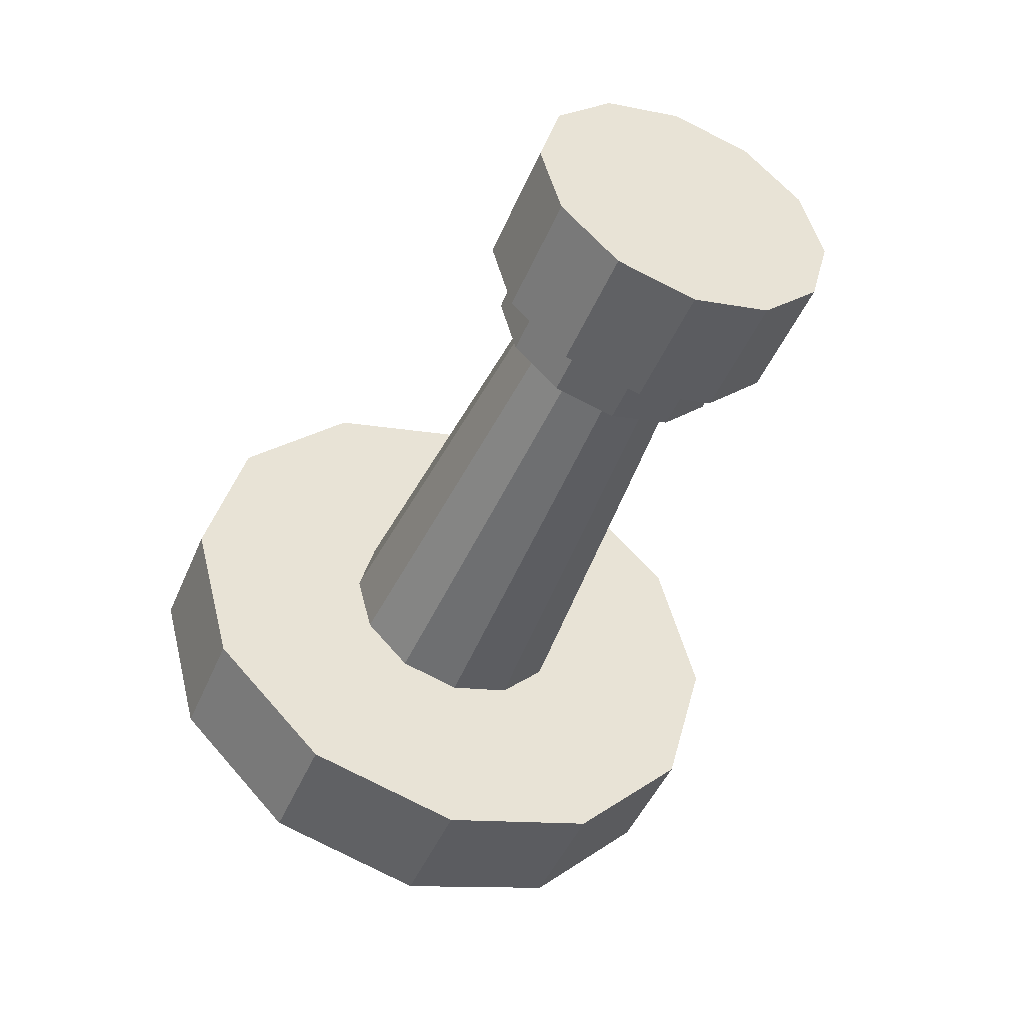
<metadata>
{"format":"obj","ext":"obj","renderer":"f3d","projection":"perspective","resolution":1024,"background":"white","views":[{"elev":-46.7,"azim":-112.2,"up":"+Z"}]}
</metadata>
<code>
v 0.04011 0.01076 0.01863
v 0.03144 -0 0.02151
v 0.04011 -0 0.02151
v 0.03144 0.01076 0.01863
v 0.03144 -0.01076 0.01863
v 0.04607 -0 0.01474
v 0.04011 0.01863 0.01076
v 0.04011 -0.01076 0.01863
v 0.04607 0.007372 0.01277
v 0.03144 0.01863 0.01076
v 0.04011 -0.01863 0.01076
v 0.04972 -0 0.007493
v 0.04607 -0.007372 0.01277
v 0.03144 0.02151 1e-06
v 0.04607 0.01277 0.007373
v 0.03144 -0.01863 0.01076
v 0.04972 0.003748 0.006489
v 0.04011 0.02151 1e-06
v 0.03144 0.004184 0.007247
v 0.03144 -0 0.008366
v 0.04011 -0.02151 1e-06
v 0.04607 -0.01277 0.007373
v 0.05095 -0 1e-06
v 0.04972 -0.003748 0.006489
v 0.03144 0.01863 -0.01076
v 0.03144 0.007246 0.004185
v 0.04972 0.006491 0.003746
v 0.04607 0.01474 1e-06
v 0.03144 -0.004184 0.007247
v 0.03144 -0.02151 1e-06
v 0.04011 0.01863 -0.01076
v 0.03144 0.008368 1e-06
v 0.001094 -0 0.005978
v 0.001094 0.005177 0.002988
v 0.04607 0.01277 -0.007373
v 0.001094 -0.00299 0.005175
v 0.04011 -0.01863 -0.01076
v 0.04607 -0.01474 1e-06
v 0.04972 -0.006491 0.003746
v 0.04972 0.007495 1e-06
v 0.03144 0.01076 -0.01863
v 0.03144 0.007246 -0.004182
v 0.001094 0.00299 0.005175
v 0.001094 0.005977 1e-06
v 0.04972 0.006491 -0.003746
v 0.03144 -0.007246 0.004185
v 0.03144 -0.01863 -0.01076
v 0.04972 -0.007495 1e-06
v 0.04607 0.007372 -0.01277
v 0.04011 0.01076 -0.01863
v 0.03144 0.004184 -0.007245
v 0.001094 0.005177 -0.002988
v 0.001094 0.007246 0.004185
v 0.001094 -0.007246 0.004185
v 0.001094 0.008368 1e-06
v 0.04972 0.003748 -0.00649
v 0.03144 -0.008368 1e-06
v 0.001094 -0.005177 0.002988
v 0.03144 -0.007246 -0.004182
v 0.03144 -0.01076 -0.01863
v 0.04607 -0.01277 -0.007373
v 0.04972 -0.006491 -0.003746
v 0.04011 -0 -0.02152
v 0.03144 -0 -0.008366
v 0.001094 0.00299 -0.005175
v 0.001094 0.004184 0.007247
v 0.03144 -0.004184 -0.007245
v 0.04011 -0.01076 -0.01863
v 0.04607 -0.007372 -0.01277
v 0.04972 -0 -0.007494
v 0.04972 -0.003748 -0.00649
v 0.04607 -0 -0.01474
v 0.03144 -0 -0.02152
v 0.001094 0.007246 -0.004182
v -0.003241 0.004184 0.007247
v 0.001094 -0.004184 0.007247
v 0.001094 -0.008368 1e-06
v -0.003241 0.008368 1e-06
v 0.001094 -0.005977 1e-06
v 0.001094 -0.005177 -0.002988
v 0.001094 -0.00299 -0.005175
v 0.001094 -0 -0.005975
v 0.001094 0.004184 -0.007245
v -0.003241 0.007246 0.004185
v -0.003241 -0 0.008366
v 0.001094 -0 0.008366
v -0.003241 -0.004184 0.007247
v -0.003241 -0.007246 0.004185
v -0.003241 0.007246 -0.004182
v -0.003241 0.004184 -0.007245
v -0.003241 0.009316 0.005379
v -0.003241 0.005378 0.009317
v -0.003241 -0.008368 1e-06
v 0.001094 -0.007246 -0.004182
v -0.003241 0.01076 1e-06
v -0.003241 0.009316 -0.005379
v 0.001094 -0.004184 -0.007245
v 0.001094 -0 -0.008366
v -0.003241 -0.005378 0.009317
v -0.003241 -0.009316 0.005379
v -0.003241 -0.01076 1e-06
v -0.003241 -0 -0.008366
v -0.01191 0.005378 0.009317
v -0.01191 0.01076 1e-06
v -0.003241 -0 0.01076
v -0.003241 -0.009316 -0.005379
v -0.003241 -0.007246 -0.004182
v -0.003241 0.005378 -0.009317
v -0.01191 0.009316 -0.005379
v -0.003241 -0.004184 -0.007245
v -0.01191 0.009316 0.005379
v -0.01191 -0 0.01076
v -0.01191 -0.005378 0.009317
v -0.01191 -0.009316 0.005379
v -0.01191 -0.01076 1e-06
v -0.01191 0.005378 -0.009317
v -0.003241 -0.005378 -0.009317
v -0.01191 -0.009316 -0.005379
v -0.003241 -0 -0.01076
v -0.01191 -0.005378 -0.009317
v -0.01191 -0 -0.01076
v 0.04011 0.01076 0.01863
v 0.04011 0.01076 0.01863
v 0.04011 0.01076 0.01863
v 0.03144 -0 0.02151
v 0.03144 -0 0.02151
v 0.03144 -0 0.02151
v 0.04011 -0 0.02151
v 0.04011 -0 0.02151
v 0.04011 -0 0.02151
v 0.03144 0.01076 0.01863
v 0.03144 0.01076 0.01863
v 0.03144 0.01076 0.01863
v 0.03144 -0.01076 0.01863
v 0.03144 -0.01076 0.01863
v 0.03144 -0.01076 0.01863
v 0.04011 0.01863 0.01076
v 0.04011 0.01863 0.01076
v 0.04011 0.01863 0.01076
v 0.04011 0.01863 0.01076
v 0.04011 0.01863 0.01076
v 0.04011 -0.01076 0.01863
v 0.04011 -0.01076 0.01863
v 0.04011 -0.01076 0.01863
v 0.03144 0.01863 0.01076
v 0.03144 0.01863 0.01076
v 0.03144 0.01863 0.01076
v 0.03144 0.01863 0.01076
v 0.03144 0.01863 0.01076
v 0.04011 -0.01863 0.01076
v 0.04011 -0.01863 0.01076
v 0.04011 -0.01863 0.01076
v 0.04011 -0.01863 0.01076
v 0.04011 -0.01863 0.01076
v 0.03144 -0.01863 0.01076
v 0.03144 -0.01863 0.01076
v 0.03144 -0.01863 0.01076
v 0.03144 -0.01863 0.01076
v 0.03144 -0.01863 0.01076
v 0.03144 0.004184 0.007247
v 0.03144 0.004184 0.007247
v 0.03144 0.004184 0.007247
v 0.03144 -0 0.008366
v 0.03144 -0 0.008366
v 0.03144 -0 0.008366
v 0.03144 0.01863 -0.01076
v 0.03144 0.01863 -0.01076
v 0.03144 0.01863 -0.01076
v 0.03144 0.01863 -0.01076
v 0.03144 0.01863 -0.01076
v 0.03144 0.007246 0.004185
v 0.03144 0.007246 0.004185
v 0.03144 0.007246 0.004185
v 0.03144 0.007246 0.004185
v 0.03144 0.007246 0.004185
v 0.03144 -0.004184 0.007247
v 0.03144 -0.004184 0.007247
v 0.03144 -0.004184 0.007247
v 0.04011 0.01863 -0.01076
v 0.04011 0.01863 -0.01076
v 0.04011 0.01863 -0.01076
v 0.04011 0.01863 -0.01076
v 0.04011 0.01863 -0.01076
v 0.001094 -0 0.005978
v 0.001094 -0 0.005978
v 0.001094 -0 0.005978
v 0.001094 0.005177 0.002988
v 0.001094 0.005177 0.002988
v 0.001094 0.005177 0.002988
v 0.001094 0.005177 0.002988
v 0.001094 0.005177 0.002988
v 0.001094 -0.00299 0.005175
v 0.001094 -0.00299 0.005175
v 0.001094 -0.00299 0.005175
v 0.04011 -0.01863 -0.01076
v 0.04011 -0.01863 -0.01076
v 0.04011 -0.01863 -0.01076
v 0.04011 -0.01863 -0.01076
v 0.04011 -0.01863 -0.01076
v 0.03144 0.01076 -0.01863
v 0.03144 0.01076 -0.01863
v 0.03144 0.01076 -0.01863
v 0.03144 0.007246 -0.004182
v 0.03144 0.007246 -0.004182
v 0.03144 0.007246 -0.004182
v 0.03144 0.007246 -0.004182
v 0.03144 0.007246 -0.004182
v 0.001094 0.00299 0.005175
v 0.001094 0.00299 0.005175
v 0.001094 0.00299 0.005175
v 0.03144 -0.007246 0.004185
v 0.03144 -0.007246 0.004185
v 0.03144 -0.007246 0.004185
v 0.03144 -0.007246 0.004185
v 0.03144 -0.007246 0.004185
v 0.03144 -0.01863 -0.01076
v 0.03144 -0.01863 -0.01076
v 0.03144 -0.01863 -0.01076
v 0.03144 -0.01863 -0.01076
v 0.03144 -0.01863 -0.01076
v 0.04011 0.01076 -0.01863
v 0.04011 0.01076 -0.01863
v 0.04011 0.01076 -0.01863
v 0.03144 0.004184 -0.007245
v 0.03144 0.004184 -0.007245
v 0.03144 0.004184 -0.007245
v 0.001094 0.005177 -0.002988
v 0.001094 0.005177 -0.002988
v 0.001094 0.005177 -0.002988
v 0.001094 0.005177 -0.002988
v 0.001094 0.005177 -0.002988
v 0.001094 0.007246 0.004185
v 0.001094 0.007246 0.004185
v 0.001094 0.007246 0.004185
v 0.001094 0.007246 0.004185
v 0.001094 0.007246 0.004185
v 0.001094 -0.007246 0.004185
v 0.001094 -0.007246 0.004185
v 0.001094 -0.007246 0.004185
v 0.001094 -0.007246 0.004185
v 0.001094 -0.007246 0.004185
v 0.001094 -0.005177 0.002988
v 0.001094 -0.005177 0.002988
v 0.001094 -0.005177 0.002988
v 0.001094 -0.005177 0.002988
v 0.001094 -0.005177 0.002988
v 0.03144 -0.007246 -0.004182
v 0.03144 -0.007246 -0.004182
v 0.03144 -0.007246 -0.004182
v 0.03144 -0.007246 -0.004182
v 0.03144 -0.007246 -0.004182
v 0.03144 -0.01076 -0.01863
v 0.03144 -0.01076 -0.01863
v 0.03144 -0.01076 -0.01863
v 0.04011 -0 -0.02152
v 0.04011 -0 -0.02152
v 0.04011 -0 -0.02152
v 0.03144 -0 -0.008366
v 0.03144 -0 -0.008366
v 0.03144 -0 -0.008366
v 0.001094 0.00299 -0.005175
v 0.001094 0.00299 -0.005175
v 0.001094 0.00299 -0.005175
v 0.001094 0.004184 0.007247
v 0.001094 0.004184 0.007247
v 0.001094 0.004184 0.007247
v 0.03144 -0.004184 -0.007245
v 0.03144 -0.004184 -0.007245
v 0.03144 -0.004184 -0.007245
v 0.04011 -0.01076 -0.01863
v 0.04011 -0.01076 -0.01863
v 0.04011 -0.01076 -0.01863
v 0.03144 -0 -0.02152
v 0.03144 -0 -0.02152
v 0.03144 -0 -0.02152
v 0.001094 0.007246 -0.004182
v 0.001094 0.007246 -0.004182
v 0.001094 0.007246 -0.004182
v 0.001094 0.007246 -0.004182
v 0.001094 0.007246 -0.004182
v -0.003241 0.004184 0.007247
v -0.003241 0.004184 0.007247
v -0.003241 0.004184 0.007247
v 0.001094 -0.004184 0.007247
v 0.001094 -0.004184 0.007247
v 0.001094 -0.004184 0.007247
v 0.001094 -0.005177 -0.002988
v 0.001094 -0.005177 -0.002988
v 0.001094 -0.005177 -0.002988
v 0.001094 -0.005177 -0.002988
v 0.001094 -0.005177 -0.002988
v 0.001094 -0.00299 -0.005175
v 0.001094 -0.00299 -0.005175
v 0.001094 -0.00299 -0.005175
v 0.001094 -0 -0.005975
v 0.001094 -0 -0.005975
v 0.001094 -0 -0.005975
v 0.001094 0.004184 -0.007245
v 0.001094 0.004184 -0.007245
v 0.001094 0.004184 -0.007245
v -0.003241 0.007246 0.004185
v -0.003241 0.007246 0.004185
v -0.003241 0.007246 0.004185
v -0.003241 0.007246 0.004185
v -0.003241 0.007246 0.004185
v -0.003241 -0 0.008366
v -0.003241 -0 0.008366
v -0.003241 -0 0.008366
v 0.001094 -0 0.008366
v 0.001094 -0 0.008366
v 0.001094 -0 0.008366
v -0.003241 -0.004184 0.007247
v -0.003241 -0.004184 0.007247
v -0.003241 -0.004184 0.007247
v -0.003241 -0.007246 0.004185
v -0.003241 -0.007246 0.004185
v -0.003241 -0.007246 0.004185
v -0.003241 -0.007246 0.004185
v -0.003241 -0.007246 0.004185
v -0.003241 0.007246 -0.004182
v -0.003241 0.007246 -0.004182
v -0.003241 0.007246 -0.004182
v -0.003241 0.007246 -0.004182
v -0.003241 0.007246 -0.004182
v -0.003241 0.004184 -0.007245
v -0.003241 0.004184 -0.007245
v -0.003241 0.004184 -0.007245
v -0.003241 0.009316 0.005379
v -0.003241 0.009316 0.005379
v -0.003241 0.009316 0.005379
v -0.003241 0.009316 0.005379
v -0.003241 0.009316 0.005379
v -0.003241 0.005378 0.009317
v -0.003241 0.005378 0.009317
v -0.003241 0.005378 0.009317
v 0.001094 -0.007246 -0.004182
v 0.001094 -0.007246 -0.004182
v 0.001094 -0.007246 -0.004182
v 0.001094 -0.007246 -0.004182
v 0.001094 -0.007246 -0.004182
v -0.003241 0.009316 -0.005379
v -0.003241 0.009316 -0.005379
v -0.003241 0.009316 -0.005379
v -0.003241 0.009316 -0.005379
v -0.003241 0.009316 -0.005379
v 0.001094 -0.004184 -0.007245
v 0.001094 -0.004184 -0.007245
v 0.001094 -0.004184 -0.007245
v 0.001094 -0 -0.008366
v 0.001094 -0 -0.008366
v 0.001094 -0 -0.008366
v -0.003241 -0.005378 0.009317
v -0.003241 -0.005378 0.009317
v -0.003241 -0.005378 0.009317
v -0.003241 -0.009316 0.005379
v -0.003241 -0.009316 0.005379
v -0.003241 -0.009316 0.005379
v -0.003241 -0.009316 0.005379
v -0.003241 -0.009316 0.005379
v -0.003241 -0 -0.008366
v -0.003241 -0 -0.008366
v -0.003241 -0 -0.008366
v -0.01191 0.005378 0.009317
v -0.01191 0.005378 0.009317
v -0.01191 0.005378 0.009317
v -0.003241 -0 0.01076
v -0.003241 -0 0.01076
v -0.003241 -0 0.01076
v -0.003241 -0.009316 -0.005379
v -0.003241 -0.009316 -0.005379
v -0.003241 -0.009316 -0.005379
v -0.003241 -0.009316 -0.005379
v -0.003241 -0.009316 -0.005379
v -0.003241 -0.007246 -0.004182
v -0.003241 -0.007246 -0.004182
v -0.003241 -0.007246 -0.004182
v -0.003241 -0.007246 -0.004182
v -0.003241 -0.007246 -0.004182
v -0.003241 0.005378 -0.009317
v -0.003241 0.005378 -0.009317
v -0.003241 0.005378 -0.009317
v -0.01191 0.009316 -0.005379
v -0.01191 0.009316 -0.005379
v -0.01191 0.009316 -0.005379
v -0.01191 0.009316 -0.005379
v -0.01191 0.009316 -0.005379
v -0.003241 -0.004184 -0.007245
v -0.003241 -0.004184 -0.007245
v -0.003241 -0.004184 -0.007245
v -0.01191 0.009316 0.005379
v -0.01191 0.009316 0.005379
v -0.01191 0.009316 0.005379
v -0.01191 0.009316 0.005379
v -0.01191 0.009316 0.005379
v -0.01191 -0 0.01076
v -0.01191 -0 0.01076
v -0.01191 -0 0.01076
v -0.01191 -0.005378 0.009317
v -0.01191 -0.005378 0.009317
v -0.01191 -0.005378 0.009317
v -0.01191 -0.009316 0.005379
v -0.01191 -0.009316 0.005379
v -0.01191 -0.009316 0.005379
v -0.01191 -0.009316 0.005379
v -0.01191 -0.009316 0.005379
v -0.01191 0.005378 -0.009317
v -0.01191 0.005378 -0.009317
v -0.01191 0.005378 -0.009317
v -0.003241 -0.005378 -0.009317
v -0.003241 -0.005378 -0.009317
v -0.003241 -0.005378 -0.009317
v -0.01191 -0.009316 -0.005379
v -0.01191 -0.009316 -0.005379
v -0.01191 -0.009316 -0.005379
v -0.01191 -0.009316 -0.005379
v -0.01191 -0.009316 -0.005379
v -0.003241 -0 -0.01076
v -0.003241 -0 -0.01076
v -0.003241 -0 -0.01076
v -0.01191 -0.005378 -0.009317
v -0.01191 -0.005378 -0.009317
v -0.01191 -0.005378 -0.009317
v -0.01191 -0 -0.01076
v -0.01191 -0 -0.01076
v -0.01191 -0 -0.01076
v 0.04607 -0 0.01474
v 0.04607 0.007372 0.01277
v 0.04972 -0 0.007493
v 0.04607 -0.007372 0.01277
v 0.03144 0.02151 1e-06
v 0.03144 0.02151 1e-06
v 0.03144 0.02151 1e-06
v 0.04607 0.01277 0.007373
v 0.04972 0.003748 0.006489
v 0.04011 0.02151 1e-06
v 0.04011 0.02151 1e-06
v 0.04011 0.02151 1e-06
v 0.04011 -0.02151 1e-06
v 0.04011 -0.02151 1e-06
v 0.04011 -0.02151 1e-06
v 0.04607 -0.01277 0.007373
v 0.05095 -0 1e-06
v 0.04972 -0.003748 0.006489
v 0.04972 0.006491 0.003746
v 0.04607 0.01474 1e-06
v 0.03144 -0.02151 1e-06
v 0.03144 -0.02151 1e-06
v 0.03144 -0.02151 1e-06
v 0.03144 0.008368 1e-06
v 0.03144 0.008368 1e-06
v 0.03144 0.008368 1e-06
v 0.04607 0.01277 -0.007373
v 0.04607 -0.01474 1e-06
v 0.04972 -0.006491 0.003746
v 0.04972 0.007495 1e-06
v 0.001094 0.005977 1e-06
v 0.001094 0.005977 1e-06
v 0.001094 0.005977 1e-06
v 0.04972 0.006491 -0.003746
v 0.04972 -0.007495 1e-06
v 0.04607 0.007372 -0.01277
v 0.001094 0.008368 1e-06
v 0.001094 0.008368 1e-06
v 0.001094 0.008368 1e-06
v 0.04972 0.003748 -0.00649
v 0.03144 -0.008368 1e-06
v 0.03144 -0.008368 1e-06
v 0.03144 -0.008368 1e-06
v 0.04607 -0.01277 -0.007373
v 0.04972 -0.006491 -0.003746
v 0.04607 -0.007372 -0.01277
v 0.04972 -0 -0.007494
v 0.04972 -0.003748 -0.00649
v 0.04607 -0 -0.01474
v 0.001094 -0.008368 1e-06
v 0.001094 -0.008368 1e-06
v 0.001094 -0.008368 1e-06
v -0.003241 0.008368 1e-06
v -0.003241 0.008368 1e-06
v -0.003241 0.008368 1e-06
v 0.001094 -0.005977 1e-06
v 0.001094 -0.005977 1e-06
v 0.001094 -0.005977 1e-06
v -0.003241 -0.008368 1e-06
v -0.003241 -0.008368 1e-06
v -0.003241 -0.008368 1e-06
v -0.003241 0.01076 1e-06
v -0.003241 0.01076 1e-06
v -0.003241 0.01076 1e-06
v -0.003241 -0.01076 1e-06
v -0.003241 -0.01076 1e-06
v -0.003241 -0.01076 1e-06
v -0.01191 0.01076 1e-06
v -0.01191 0.01076 1e-06
v -0.01191 0.01076 1e-06
v -0.01191 -0.01076 1e-06
v -0.01191 -0.01076 1e-06
v -0.01191 -0.01076 1e-06
f 128 125 122
f 131 122 125
f 125 128 134
f 130 124 426
f 122 131 137
f 126 135 132
f 142 134 128
f 427 426 124
f 130 426 144
f 145 137 131
f 124 139 427
f 146 132 135
f 142 150 134
f 426 427 428
f 429 144 426
f 149 432 141
f 433 427 139
f 156 146 135
f 155 134 150
f 144 429 152
f 434 428 427
f 426 428 429
f 437 141 432
f 14 146 161
f 427 433 434
f 139 435 433
f 164 146 156
f 153 439 158
f 441 152 429
f 428 434 442
f 443 429 428
f 432 170 437
f 161 146 164
f 172 14 161
f 444 434 433
f 445 433 435
f 164 156 177
f 447 158 439
f 152 441 438
f 429 443 441
f 434 444 442
f 443 428 442
f 183 437 170
f 167 14 32
f 163 184 160
f 32 14 172
f 171 160 187
f 433 445 444
f 445 435 452
f 30 177 156
f 176 192 163
f 439 198 447
f 453 438 441
f 454 441 443
f 442 444 455
f 454 443 442
f 181 452 435
f 25 41 31
f 204 167 32
f 208 160 184
f 184 163 192
f 451 175 458
f 208 187 160
f 191 458 175
f 455 444 445
f 452 459 445
f 212 177 30
f 176 211 192
f 219 447 198
f 438 453 197
f 441 454 453
f 442 455 459
f 454 442 460
f 452 181 461
f 50 31 41
f 201 167 217
f 225 167 204
f 207 451 231
f 210 186 234
f 194 239 186
f 458 231 451
f 189 210 234
f 456 189 462
f 455 445 459
f 459 452 465
f 57 212 30
f 242 192 211
f 217 248 30
f 47 37 60
f 469 197 453
f 460 453 454
f 442 459 465
f 460 442 470
f 223 461 181
f 461 465 452
f 50 41 63
f 167 259 217
f 253 201 217
f 259 167 225
f 51 42 65
f 52 65 42
f 266 234 186
f 186 239 266
f 244 239 194
f 229 456 462
f 462 189 234
f 214 467 245
f 248 57 30
f 268 248 217
f 68 60 37
f 469 471 197
f 453 460 469
f 442 465 472
f 470 442 473
f 470 469 460
f 461 223 474
f 465 461 472
f 73 63 41
f 257 474 223
f 259 268 217
f 274 201 253
f 51 65 64
f 263 229 278
f 264 281 232
f 239 286 266
f 475 239 244
f 278 229 462
f 464 236 480
f 482 245 467
f 467 250 482
f 59 67 80
f 60 68 73
f 272 197 471
f 471 469 473
f 473 442 472
f 470 473 469
f 474 472 461
f 63 73 68
f 257 272 474
f 67 64 81
f 82 64 65
f 300 263 278
f 301 232 281
f 281 264 306
f 311 266 286
f 284 237 312
f 240 476 318
f 481 475 244
f 280 464 324
f 305 480 236
f 480 324 464
f 290 482 250
f 81 80 67
f 471 474 272
f 473 472 471
f 474 471 472
f 82 81 64
f 297 263 300
f 83 74 90
f 303 283 330
f 309 306 264
f 308 335 283
f 284 312 309
f 315 312 237
f 485 318 476
f 338 475 481
f 89 90 74
f 478 303 487
f 322 478 343
f 289 338 481
f 294 338 289
f 297 348 294
f 300 348 297
f 83 90 98
f 330 283 335
f 487 303 330
f 306 309 312
f 308 354 335
f 317 357 314
f 484 490 317
f 476 339 485
f 327 322 343
f 343 478 487
f 348 338 294
f 351 348 300
f 102 98 90
f 333 363 328
f 489 332 495
f 314 354 308
f 368 335 354
f 357 354 314
f 490 357 317
f 371 490 484
f 377 485 339
f 381 327 343
f 345 489 386
f 97 110 94
f 98 102 97
f 362 327 381
f 390 328 363
f 363 333 395
f 394 495 332
f 495 386 489
f 366 395 333
f 352 398 366
f 352 355 398
f 358 491 404
f 491 372 497
f 376 371 484
f 107 94 110
f 108 96 116
f 109 116 96
f 110 97 102
f 411 362 381
f 391 364 399
f 396 399 364
f 104 391 402
f 383 104 115
f 395 366 398
f 401 398 355
f 497 404 491
f 415 497 372
f 389 371 376
f 108 116 119
f 407 383 413
f 362 411 389
f 419 411 381
f 402 391 399
f 115 104 402
f 413 383 115
f 118 106 120
f 411 371 389
f 121 119 116
f 421 407 413
f 119 121 117
f 117 120 106
f 424 407 421
f 120 117 121
f 1 2 3
f 2 1 4
f 5 3 2
f 6 123 129
f 7 4 1
f 133 136 127
f 3 5 8
f 123 6 9
f 143 6 129
f 4 7 10
f 9 138 123
f 136 133 147
f 5 11 8
f 12 9 6
f 6 143 13
f 140 431 148
f 138 9 15
f 136 147 157
f 11 5 16
f 151 13 143
f 9 12 17
f 13 12 6
f 431 140 436
f 162 147 430
f 17 15 9
f 15 18 138
f 157 147 165
f 159 440 154
f 13 151 22
f 23 17 12
f 12 13 24
f 436 169 431
f 165 147 162
f 162 430 173
f 15 17 27
f 18 15 28
f 178 157 165
f 440 159 448
f 21 22 151
f 22 24 13
f 23 27 17
f 23 12 24
f 169 436 182
f 449 430 168
f 19 33 20
f 173 430 449
f 34 19 26
f 27 28 15
f 35 18 28
f 157 178 446
f 20 36 29
f 448 199 440
f 22 21 38
f 24 22 39
f 40 27 23
f 23 24 39
f 18 35 180
f 179 200 166
f 449 168 205
f 33 19 43
f 36 20 33
f 457 174 450
f 19 34 43
f 174 457 190
f 28 27 40
f 28 45 35
f 446 178 213
f 36 46 29
f 199 448 220
f 196 38 21
f 38 39 22
f 45 40 23
f 48 23 39
f 49 180 35
f 200 179 221
f 218 168 202
f 205 168 226
f 230 450 206
f 233 185 209
f 185 238 193
f 450 230 457
f 233 209 188
f 55 188 44
f 45 28 40
f 56 35 45
f 446 213 466
f 46 36 58
f 446 249 218
f 252 195 216
f 38 196 61
f 39 38 48
f 56 45 23
f 62 23 48
f 180 49 222
f 35 56 49
f 255 200 221
f 218 260 168
f 218 202 254
f 226 168 260
f 261 203 224
f 203 261 227
f 185 233 265
f 265 238 185
f 193 238 243
f 55 44 228
f 233 188 55
f 246 468 215
f 446 466 249
f 218 249 269
f 195 252 270
f 196 69 61
f 61 48 38
f 70 56 23
f 71 23 62
f 48 61 62
f 72 222 49
f 70 49 56
f 200 255 273
f 222 72 256
f 218 269 260
f 254 202 275
f 258 261 224
f 277 228 262
f 53 75 66
f 265 285 238
f 243 238 77
f 55 228 277
f 479 235 463
f 468 246 483
f 483 251 468
f 287 267 247
f 273 270 252
f 69 196 271
f 71 61 69
f 70 23 71
f 61 71 62
f 49 70 72
f 270 273 255
f 72 271 256
f 292 258 267
f 261 258 295
f 277 262 299
f 75 53 84
f 85 66 75
f 285 265 310
f 87 54 76
f 319 477 241
f 243 77 79
f 323 463 279
f 235 479 304
f 463 323 479
f 251 483 291
f 267 287 292
f 271 72 69
f 69 70 71
f 70 69 72
f 258 292 295
f 299 262 296
f 325 276 298
f 329 282 302
f 66 85 86
f 282 334 307
f 86 87 76
f 54 87 88
f 477 319 486
f 79 77 337
f 276 325 320
f 95 302 78
f 342 78 321
f 79 337 288
f 288 337 293
f 293 347 296
f 296 347 299
f 349 325 298
f 334 282 329
f 329 302 95
f 87 86 85
f 334 353 307
f 313 356 316
f 316 101 93
f 486 340 477
f 342 321 326
f 95 78 342
f 293 337 347
f 299 347 350
f 325 349 360
f 91 103 92
f 494 331 488
f 307 353 313
f 353 334 367
f 313 353 356
f 316 356 101
f 93 101 370
f 340 486 378
f 342 326 380
f 385 488 344
f 336 387 346
f 346 360 349
f 380 326 361
f 103 91 111
f 112 92 103
f 331 494 393
f 488 385 494
f 92 112 105
f 105 113 99
f 113 100 99
f 405 492 359
f 498 373 492
f 93 370 375
f 387 336 374
f 406 341 379
f 341 406 382
f 360 346 387
f 380 361 410
f 400 365 392
f 365 400 397
f 403 392 493
f 496 493 384
f 113 105 112
f 100 113 114
f 492 405 498
f 373 498 416
f 375 370 388
f 417 406 379
f 414 384 408
f 388 410 361
f 380 410 418
f 400 392 403
f 403 493 496
f 496 384 414
f 420 369 412
f 388 370 410
f 406 417 423
f 414 408 422
f 409 423 417
f 369 420 409
f 422 408 425
f 423 409 420

</code>
